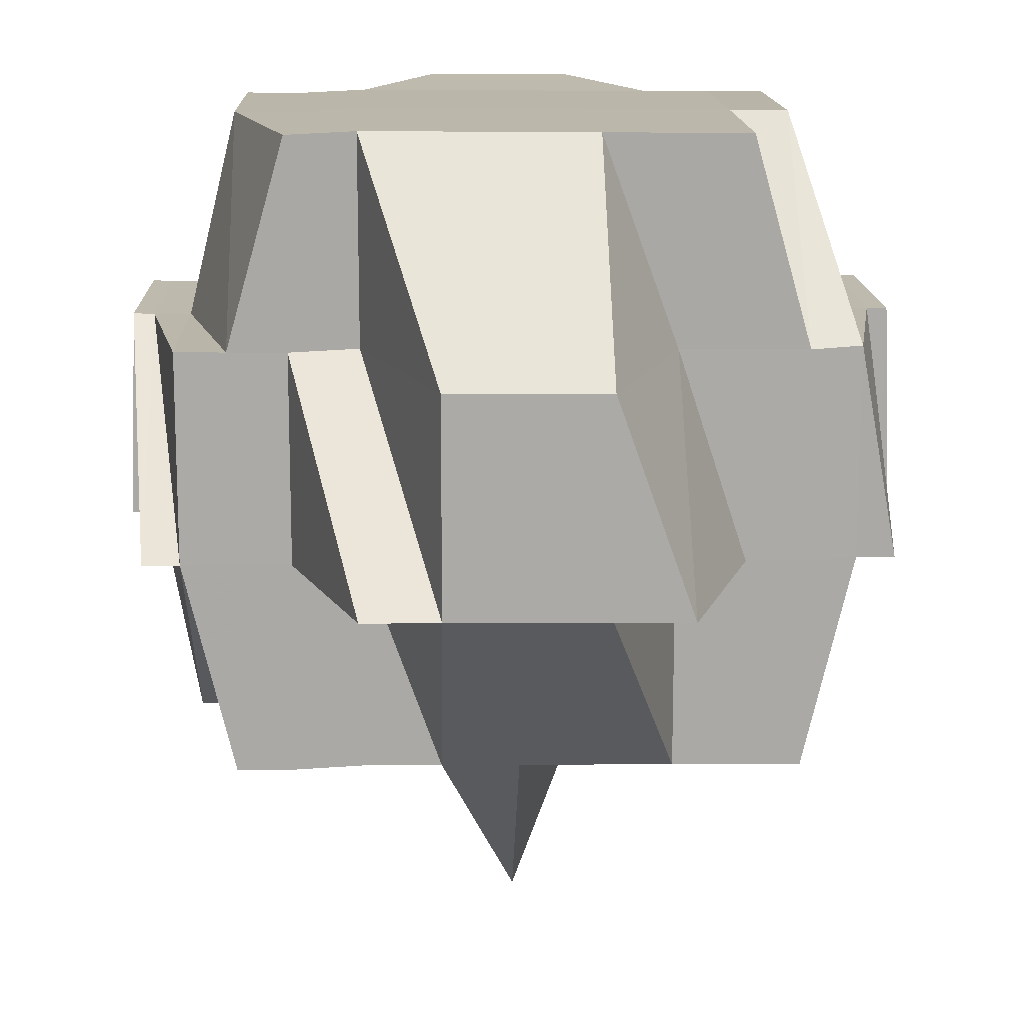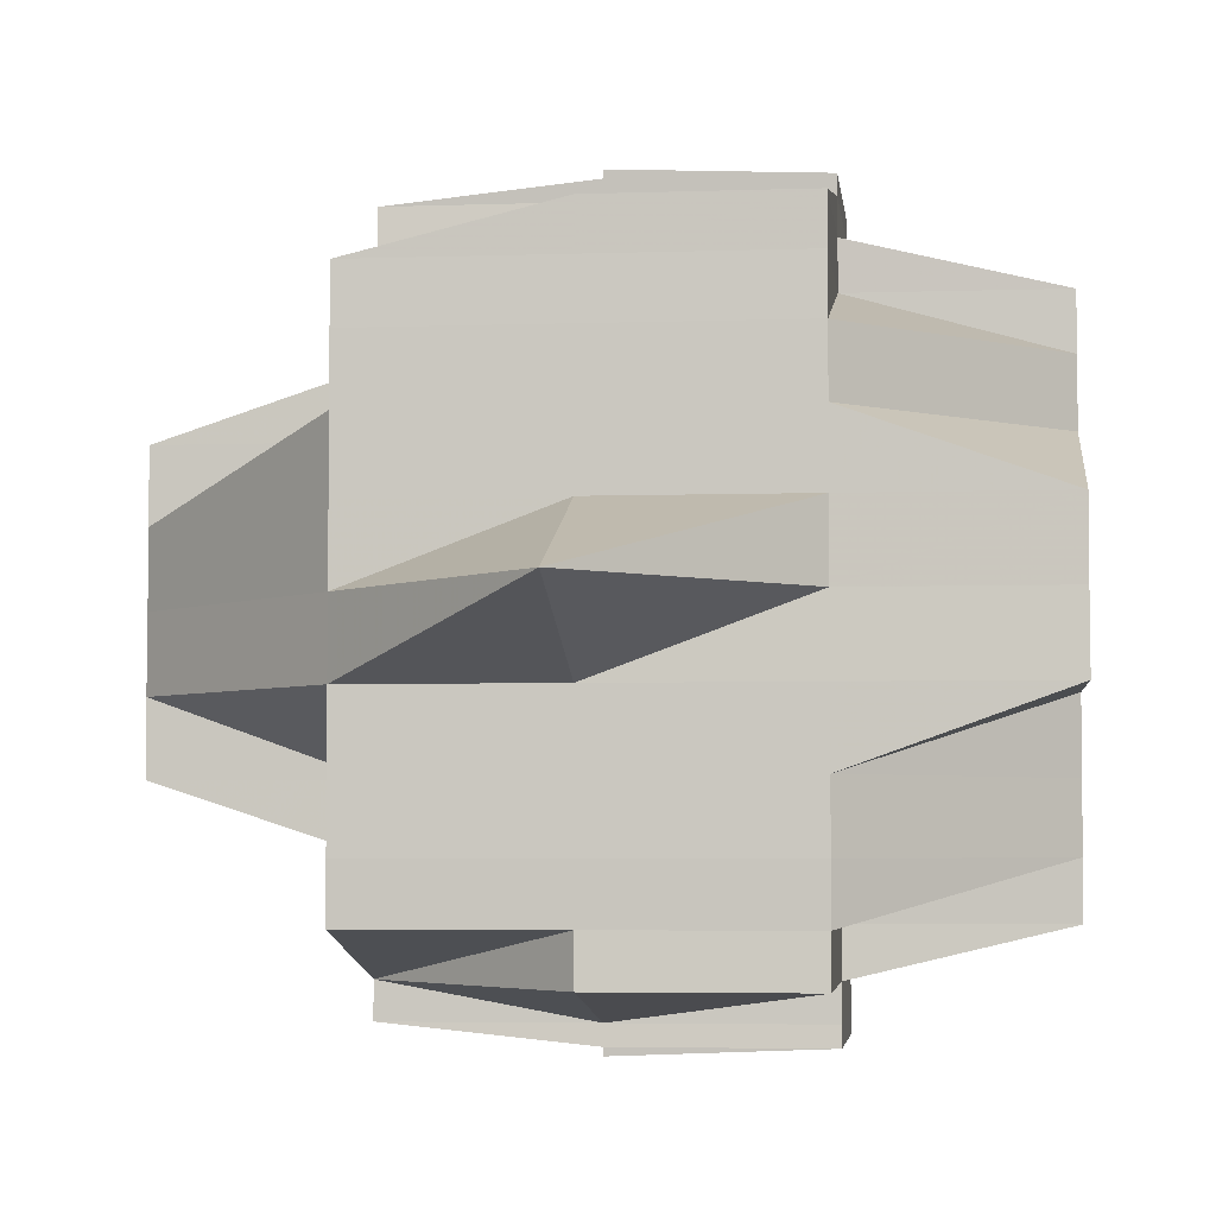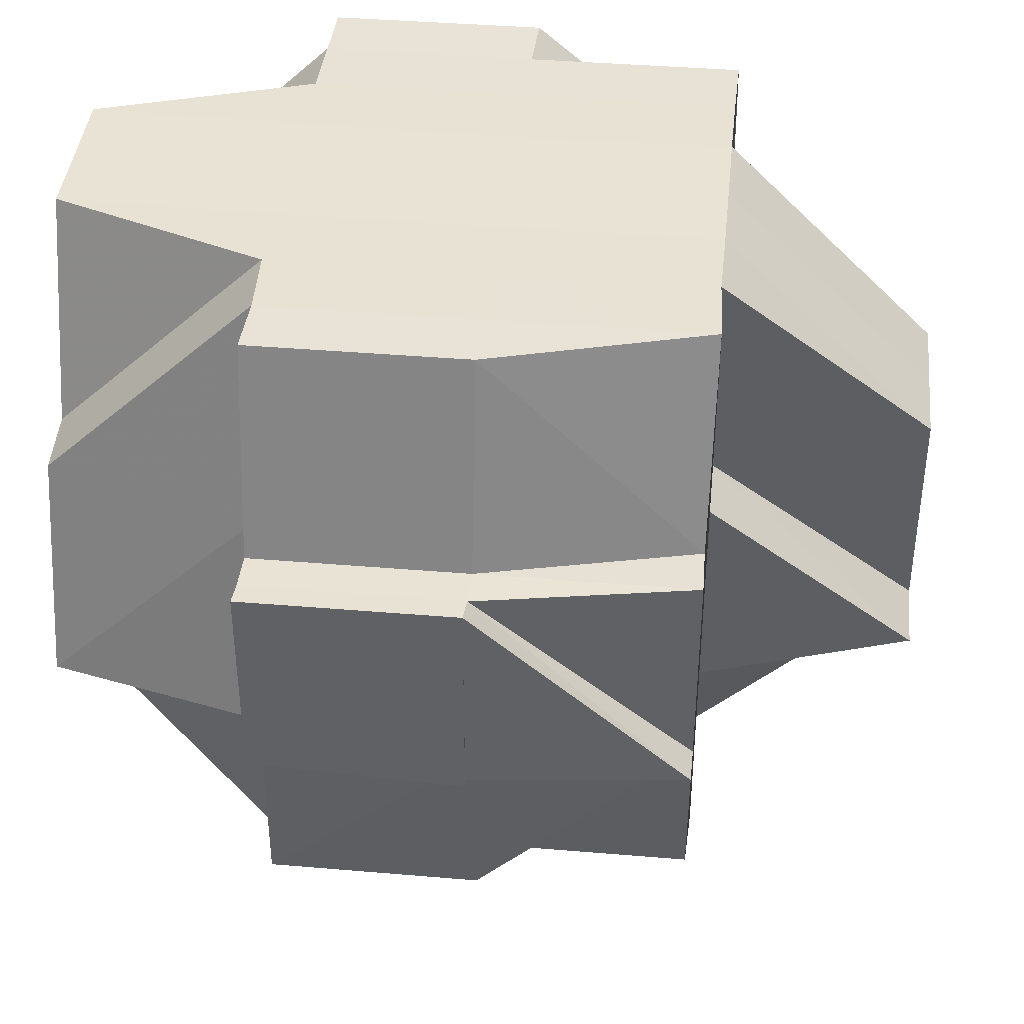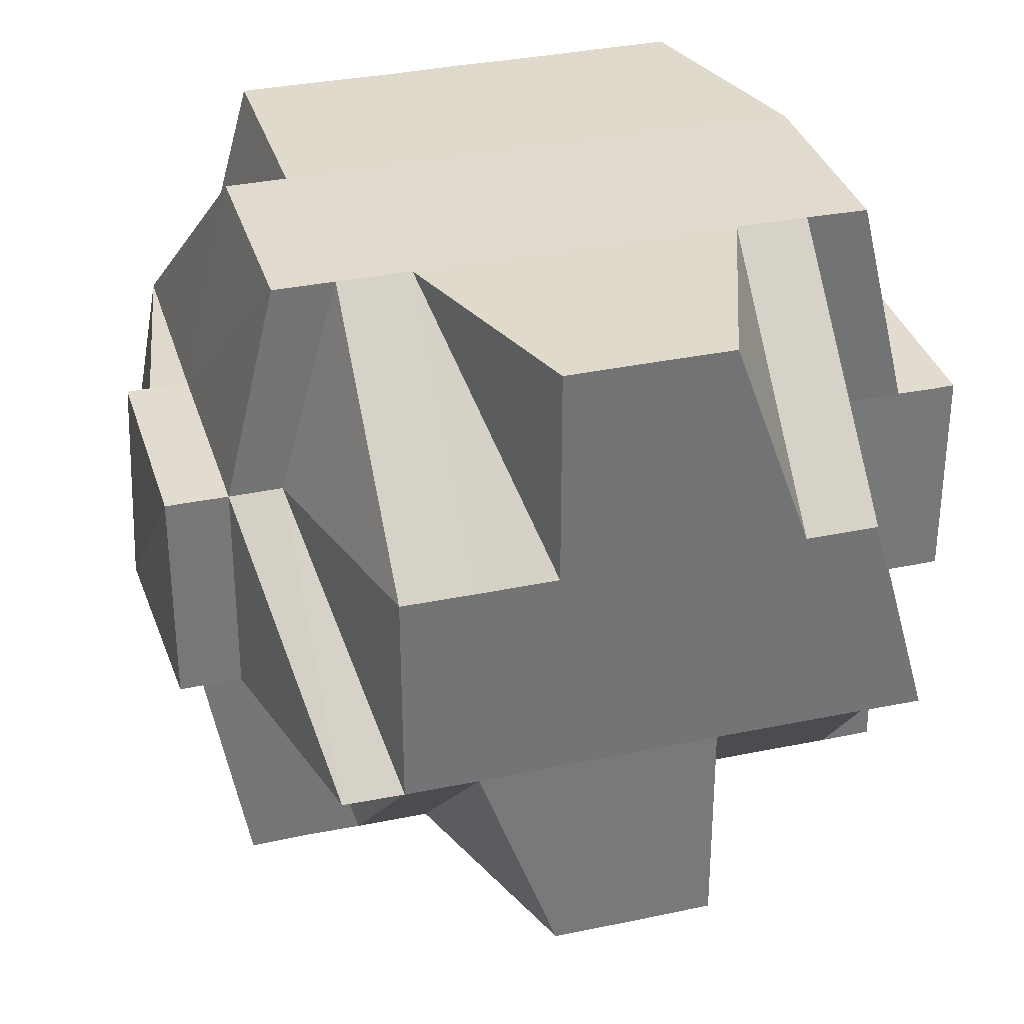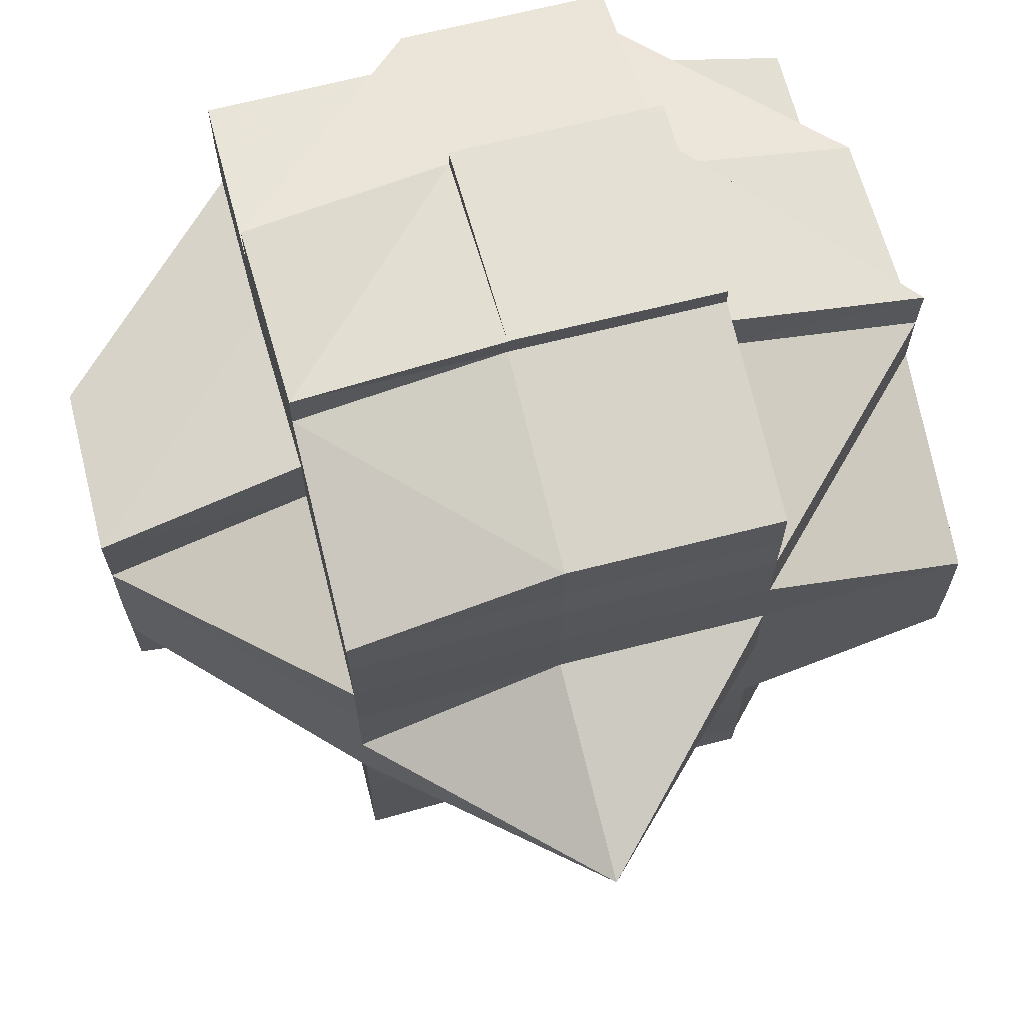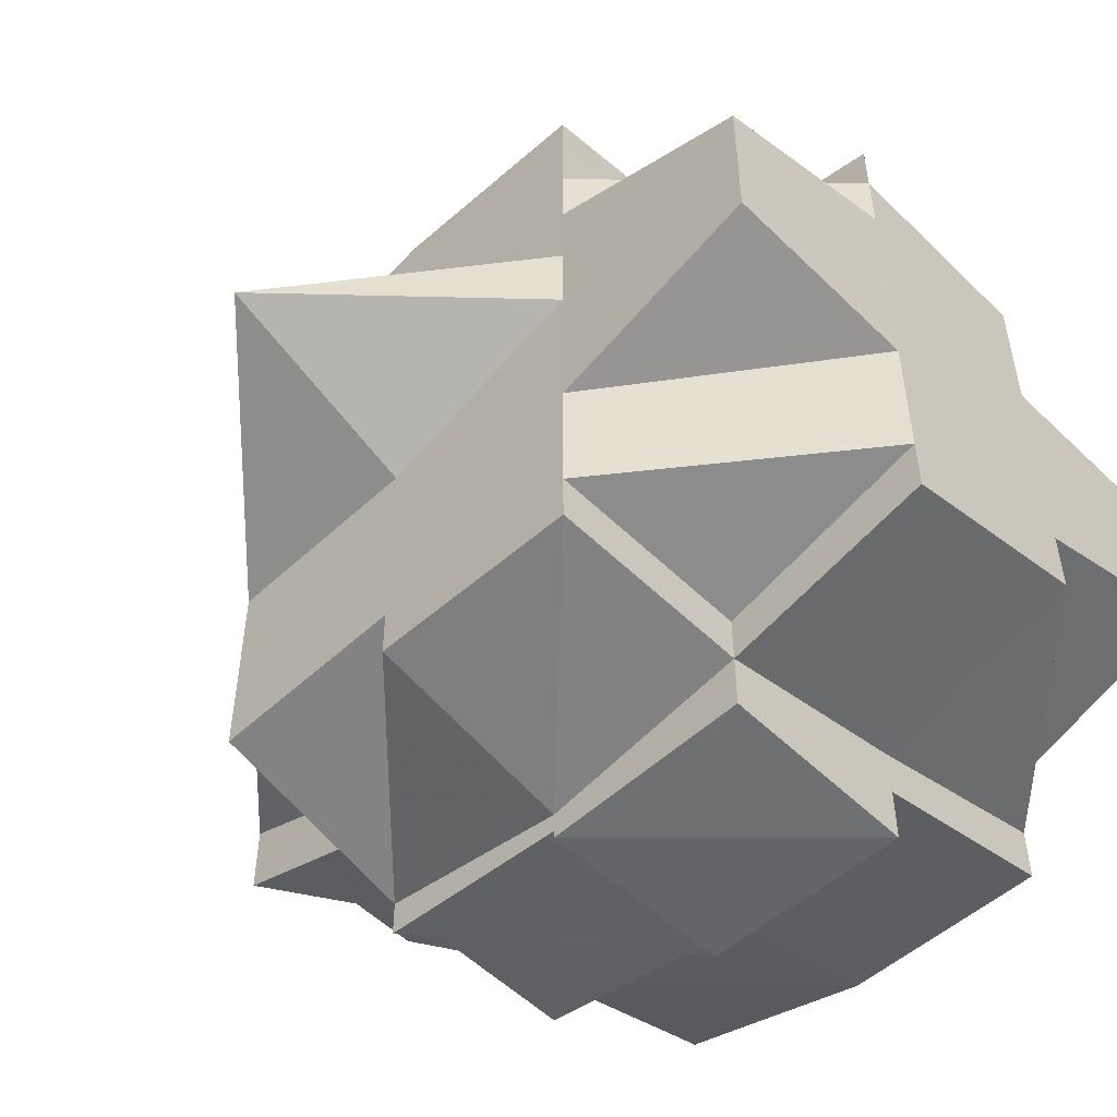
<metadata>
{"format":"obj","ext":"obj","renderer":"f3d","projection":"perspective","resolution":1024,"background":"white","views":[{"elev":14.4,"azim":-92.0,"up":"+Y"},{"elev":-4.3,"azim":6.5,"up":"+Z"},{"elev":40.9,"azim":-173.9,"up":"+Y"},{"elev":33.6,"azim":74.0,"up":"+Y"},{"elev":67.3,"azim":-14.9,"up":"+Z"},{"elev":-52.9,"azim":43.7,"up":"+Z"}]}
</metadata>
<code>
o 2120
v 2251 1888 21.05
v 2251 1888 21.05
v 2251 1888 21.05
v 2251 1888 21.05
v 2251 1888 21.05
v 2251 1888 21.05
v 2251 1888 21.05
v 2251 1888 21.05
v 2251 1888 21.05
v 2251 1888 21.05
v 2251 1888 21.05
v 2251 1888 21.05
v 2251 1888 21.05
v 2251 1888 21.05
v 2251 1888 21.05
v 2251 1888 21.05
v 2251 1888 21.05
v 2251 1888 21.05
v 2251 1888 21.05
v 2251 1888 21.05
v 2251 1888 21.06
v 2251 1888 21.05
v 2251 1888 21.05
v 2251 1888 21.05
v 2251 1888 21.06
v 2251 1888 21.05
v 2251 1888 21.05
v 2251 1888 21.06
v 2251 1888 21.05
v 2251 1888 21.06
v 2251 1888 21.06
v 2251 1888 21.06
v 2251 1888 21.06
v 2251 1888 21.06
v 2251 1888 21.06
v 2251 1888 21.06
v 2251 1888 21.06
v 2251 1888 21.06
v 2251 1888 21.06
v 2251 1888 21.06
v 2251 1888 21.06
v 2251 1888 21.06
v 2251 1888 21.06
v 2251 1888 21.06
v 2251 1888 21.06
v 2251 1888 21.06
v 2251 1888 21.05
v 2251 1888 21.06
v 2251 1888 21.07
v 2251 1888 21.07
v 2251 1888 21.07
v 2251 1888 21.07
v 2251 1888 21.06
v 2251 1888 21.07
v 2251 1888 21.07
v 2251 1888 21.07
v 2251 1888 21.07
v 2251 1888 21.07
v 2251 1888 21.07
v 2251 1888 21.07
v 2251 1888 21.07
v 2251 1888 21.07
v 2251 1888 21.07
v 2251 1888 21.07
v 2251 1888 21.08
v 2251 1888 21.07
v 2251 1888 21.07
v 2251 1888 21.06
v 2251 1888 21.06
v 2251 1888 21.07
v 2251 1888 21.07
v 2251 1888 21.06
v 2251 1888 21.06
v 2251 1888 21.06
v 2251 1888 21.06
v 2251 1888 21.06
v 2251 1888 21.06
v 2251 1888 21.06
v 2251 1888 21.05
v 2251 1888 21.05
v 2251 1888 21.05
v 2251 1888 21.06
v 2251 1888 21.06
v 2251 1888 21.06
v 2251 1888 21.06
v 2251 1888 21.06
v 2251 1888 21.06
v 2251 1888 21.07
v 2251 1888 21.06
v 2251 1888 21.06
v 2251 1888 21.06
v 2251 1888 21.06
v 2251 1888 21.06
v 2251 1888 21.05
v 2251 1888 21.05
v 2251 1888 21.05
v 2251 1888 21.05
v 2251 1888 21.06
v 2251 1888 21.05
v 2251 1888 21.05
v 2251 1888 21.06
v 2251 1888 21.06
v 2251 1888 21.06
v 2251 1888 21.05
v 2251 1888 21.06
v 2251 1888 21.05
v 2251 1888 21.05
v 2251 1888 21.05
v 2251 1888 21.05
v 2251 1888 21.05
v 2251 1888 21.05
v 2251 1888 21.05
v 2251 1888 21.05
v 2251 1888 21.05
v 2251 1888 21.06
v 2251 1888 21.06
v 2251 1888 21.06
v 2251 1888 21.05
v 2251 1888 21.06
v 2251 1888 21.05
v 2251 1888 21.06
v 2251 1888 21.06
v 2251 1888 21.05
v 2251 1888 21.06
v 2251 1888 21.06
v 2251 1888 21.06
v 2251 1888 21.06
v 2251 1888 21.06
v 2251 1888 21.06
v 2251 1888 21.06
v 2251 1888 21.06
v 2251 1888 21.06
v 2251 1888 21.07
v 2251 1888 21.07
v 2251 1888 21.07
v 2251 1888 21.07
v 2251 1888 21.07
v 2251 1888 21.07
v 2251 1888 21.07
v 2251 1888 21.07
v 2251 1888 21.06
v 2251 1888 21.07
v 2251 1888 21.07
v 2251 1888 21.07
v 2251 1888 21.07
v 2251 1888 21.07
v 2251 1888 21.07
v 2251 1888 21.07
v 2251 1888 21.07
v 2251 1888 21.07
v 2251 1888 21.07
v 2251 1888 21.08
v 2251 1888 21.07
v 2251 1888 21.08
v 2251 1888 21.08
v 2251 1888 21.07
v 2251 1888 21.08
v 2251 1888 21.08
v 2251 1888 21.08
v 2251 1888 21.08
v 2251 1888 21.08
v 2251 1888 21.08
v 2251 1888 21.08
v 2251 1888 21.08
v 2251 1888 21.08
v 2251 1888 21.08
v 2251 1888 21.08
v 2251 1888 21.09
v 2251 1888 21.09
v 2251 1888 21.09
v 2251 1888 21.09
v 2251 1888 21.09
v 2251 1888 21.09
v 2251 1888 21.09
v 2251 1888 21.09
v 2251 1888 21.09
v 2251 1888 21.09
v 2251 1888 21.09
v 2251 1888 21.09
v 2251 1888 21.09
v 2251 1888 21.08
v 2251 1888 21.08
v 2251 1888 21.08
v 2251 1888 21.08
v 2251 1888 21.08
v 2251 1888 21.08
v 2251 1888 21.09
v 2251 1888 21.09
v 2251 1888 21.09
v 2251 1888 21.09
v 2251 1888 21.09
v 2251 1888 21.09
v 2251 1888 21.09
v 2251 1888 21.09
v 2251 1888 21.09
v 2251 1888 21.09
v 2251 1888 21.08
v 2251 1888 21.09
v 2251 1888 21.08
v 2251 1888 21.08
v 2251 1888 21.08
v 2251 1888 21.08
v 2251 1888 21.09
v 2251 1888 21.08
v 2251 1888 21.09
v 2251 1888 21.08
v 2251 1888 21.08
v 2251 1888 21.08
v 2251 1888 21.08
v 2251 1888 21.08
v 2251 1888 21.08
v 2251 1888 21.09
v 2251 1888 21.08
v 2251 1888 21.08
v 2251 1888 21.08
v 2251 1888 21.08
v 2251 1888 21.08
v 2251 1888 21.09
v 2251 1888 21.09
v 2251 1888 21.08
v 2251 1888 21.08
v 2251 1888 21.08
v 2251 1888 21.08
v 2251 1888 21.07
v 2251 1888 21.09
v 2251 1888 21.09
v 2251 1888 21.09
v 2251 1888 21.09
v 2251 1888 21.09
v 2251 1888 21.09
v 2251 1888 21.09
v 2251 1888 21.09
v 2251 1888 21.09
v 2251 1888 21.09
v 2251 1888 21.09
v 2251 1888 21.09
v 2251 1888 21.09
v 2251 1888 21.08
v 2251 1888 21.08
v 2251 1888 21.07
v 2251 1888 21.08
v 2251 1888 21.07
v 2251 1888 21.07
v 2251 1888 21.08
v 2251 1888 21.07
v 2251 1888 21.07
v 2251 1888 21.08
v 2251 1888 21.07
v 2251 1888 21.08
v 2251 1888 21.07
v 2251 1888 21.08
v 2251 1888 21.08
v 2251 1888 21.08
v 2251 1888 21.08
v 2251 1888 21.08
v 2251 1888 21.08
v 2251 1888 21.08
v 2251 1888 21.07
v 2251 1888 21.08
v 2251 1888 21.08
v 2251 1888 21.07
v 2251 1888 21.07
v 2251 1888 21.07
v 2251 1888 21.07
v 2251 1888 21.08
v 2251 1888 21.07
v 2251 1888 21.07
v 2251 1888 21.07
v 2251 1888 21.07
v 2251 1888 21.05
v 2251 1888 21.05
v 2251 1888 21.05
v 2251 1888 21.05
v 2251 1888 21.05
v 2251 1888 21.05
v 2251 1888 21.05
v 2251 1888 21.05
v 2251 1888 21.06
v 2251 1888 21.06
v 2251 1888 21.05
v 2251 1888 21.06
v 2251 1888 21.06
v 2251 1888 21.06
v 2251 1888 21.06
v 2251 1888 21.06
v 2251 1888 21.08
v 2251 1888 21.08
v 2251 1888 21.07
v 2251 1888 21.08
v 2251 1888 21.08
v 2251 1888 21.08
v 2251 1888 21.08
v 2251 1888 21.08
v 2251 1888 21.08
v 2251 1888 21.08
v 2251 1888 21.09
v 2251 1888 21.08
v 2251 1888 21.09
v 2251 1888 21.08
v 2251 1888 21.09
v 2251 1888 21.09
v 2251 1888 21.08
v 2251 1888 21.08
v 2251 1888 21.09
v 2251 1888 21.08
v 2251 1888 21.09
v 2251 1888 21.09
v 2251 1888 21.09
v 2251 1888 21.09
v 2251 1888 21.09
f 1 2 3
f 1 4 5
f 6 7 3
f 8 9 6
f 9 10 11
f 11 12 13
f 12 14 7
f 12 15 14
f 16 17 13
f 17 18 19
f 20 21 15
f 20 22 12
f 23 20 12
f 24 25 20
f 26 23 27
f 22 28 29
f 30 31 26
f 31 32 20
f 33 34 31
f 31 35 32
f 36 35 31
f 35 37 32
f 32 37 38
f 36 39 35
f 35 40 37
f 39 40 35
f 41 39 36
f 40 42 37
f 37 42 43
f 37 44 45
f 46 45 47
f 42 48 44
f 42 49 48
f 40 50 42
f 39 51 40
f 52 50 53
f 54 55 50
f 50 56 42
f 56 57 42
f 50 58 56
f 55 59 58
f 60 58 50
f 58 61 56
f 56 61 57
f 58 62 61
f 63 62 58
f 61 64 57
f 63 65 62
f 62 66 61
f 61 66 64
f 62 65 66
f 57 64 67
f 57 67 68
f 69 70 68
f 68 71 72
f 73 72 74
f 75 69 76
f 77 75 28
f 43 76 28
f 78 28 79
f 79 80 81
f 28 82 80
f 28 76 83
f 76 84 83
f 85 86 84
f 84 87 83
f 86 88 89
f 84 89 87
f 90 89 84
f 83 87 91
f 89 92 93
f 83 91 94
f 95 94 96
f 97 98 94
f 94 91 99
f 94 99 100
f 87 101 91
f 91 101 102
f 91 103 104
f 101 105 103
f 100 104 106
f 107 106 108
f 109 100 107
f 100 110 111
f 110 112 113
f 99 114 112
f 115 116 101
f 99 117 118
f 118 119 120
f 117 121 114
f 122 117 123
f 124 125 117
f 126 127 121
f 117 126 128
f 129 126 117
f 129 130 126
f 126 41 36
f 130 41 126
f 131 130 129
f 101 131 129
f 132 131 101
f 130 133 41
f 133 134 41
f 41 134 39
f 135 133 130
f 134 51 39
f 135 136 133
f 137 138 134
f 139 135 130
f 131 139 130
f 51 140 141
f 142 139 131
f 132 142 131
f 139 143 135
f 143 136 135
f 142 144 139
f 144 143 139
f 145 142 132
f 89 145 132
f 67 145 89
f 136 146 147
f 67 148 145
f 145 149 142
f 149 144 142
f 148 149 145
f 64 148 67
f 148 150 149
f 64 151 148
f 151 150 148
f 66 151 64
f 151 152 150
f 150 153 149
f 149 153 144
f 66 154 151
f 154 152 151
f 65 154 66
f 152 155 156
f 157 158 155
f 154 159 152
f 65 160 154
f 160 159 154
f 161 160 65
f 161 162 160
f 163 162 164
f 162 165 166
f 159 167 157
f 168 169 165
f 168 170 169
f 171 172 170
f 173 174 168
f 174 171 175
f 176 175 168
f 177 178 176
f 178 179 180
f 181 173 182
f 183 182 184
f 182 185 186
f 182 187 185
f 188 180 187
f 189 188 190
f 191 192 190
f 192 193 194
f 190 188 195
f 195 188 196
f 195 187 197
f 198 195 199
f 200 197 201
f 200 195 202
f 203 190 204
f 204 205 206
f 204 200 207
f 208 203 204
f 208 204 209
f 210 203 208
f 210 208 211
f 211 208 209
f 212 203 210
f 213 214 211
f 215 213 216
f 211 209 217
f 167 212 210
f 218 212 167
f 218 219 212
f 212 219 203
f 217 209 220
f 209 221 222
f 209 222 223
f 217 223 224
f 219 225 226
f 219 227 225
f 228 229 227
f 230 229 231
f 232 231 233
f 234 219 235
f 175 236 219
f 237 236 234
f 238 239 217
f 240 238 153
f 241 217 153
f 153 217 242
f 153 242 144
f 144 242 143
f 242 243 143
f 143 243 136
f 242 244 243
f 243 245 136
f 243 244 245
f 136 245 246
f 245 247 248
f 245 248 146
f 249 244 250
f 244 251 245
f 252 253 244
f 244 207 251
f 253 254 207
f 255 207 244
f 207 256 251
f 207 200 256
f 251 256 257
f 251 257 258
f 256 259 257
f 256 182 259
f 259 182 161
f 259 161 260
f 257 259 260
f 260 161 65
f 260 65 63
f 261 260 63
f 257 260 261
f 258 257 261
f 261 262 263
f 264 265 258
f 258 261 266
f 266 263 140
f 266 261 60
f 267 258 266
f 138 264 267
f 268 258 267
f 267 266 51
f 51 266 269
f 134 267 51
f 246 267 134
f 270 271 272
f 271 273 274
f 275 276 277
f 278 279 280
f 281 282 279
f 283 284 285
f 286 287 288
f 289 290 287
f 159 291 292
f 167 293 291
f 294 167 159
f 295 296 294
f 297 298 167
f 299 297 159
f 300 301 302
f 303 304 305
f 306 307 308
f 308 309 310

</code>
